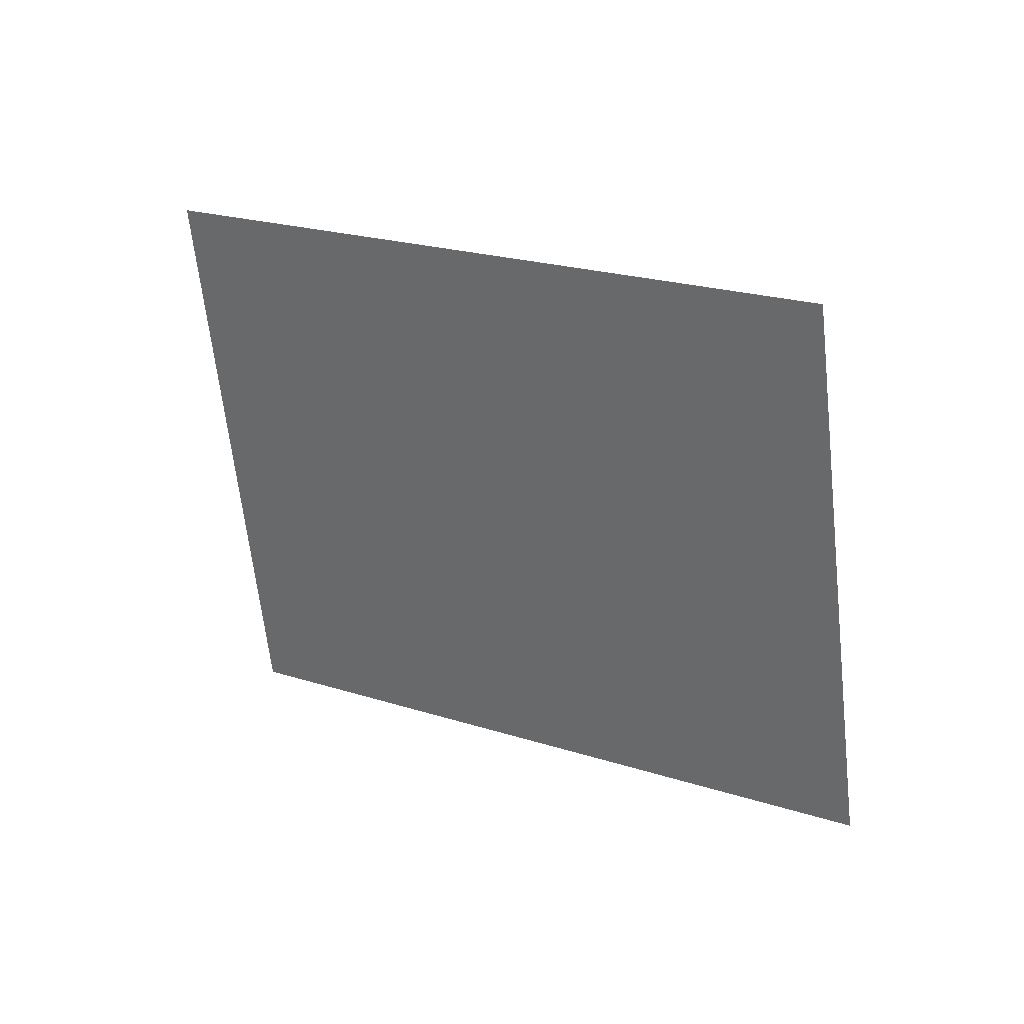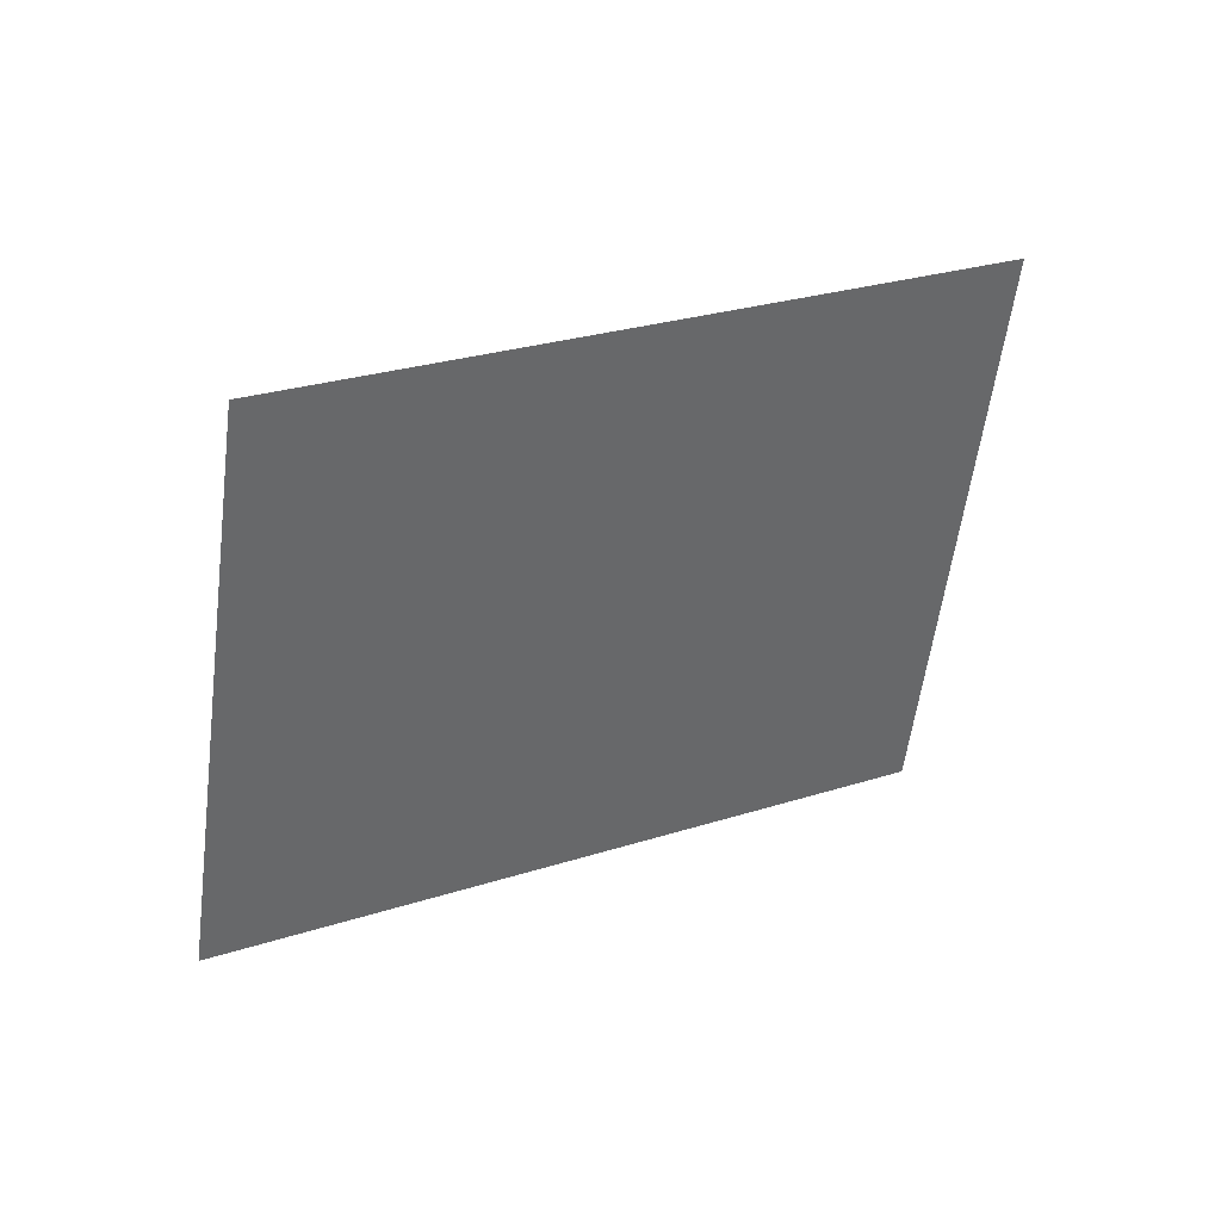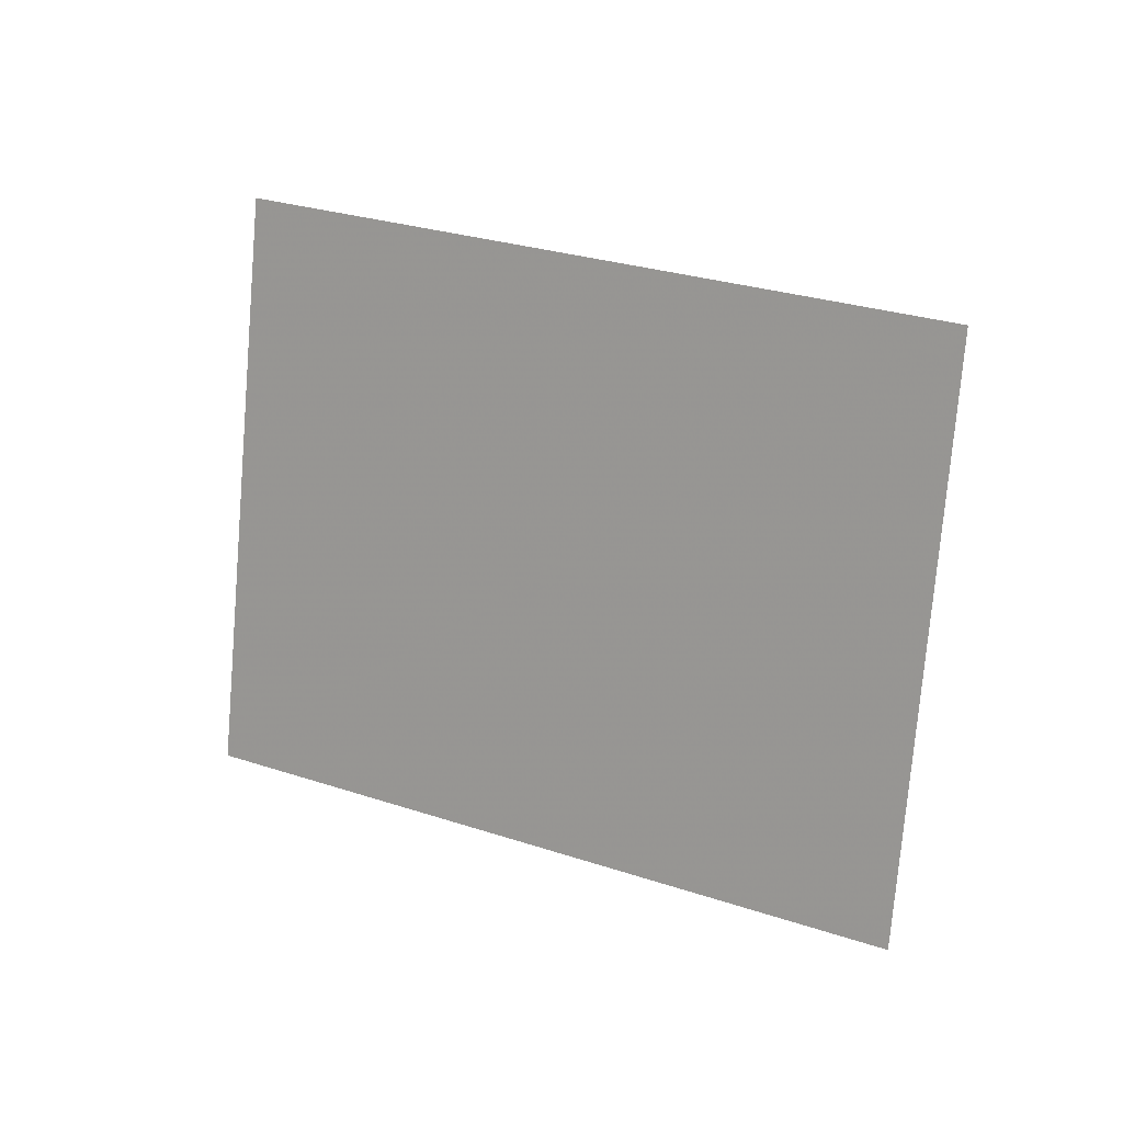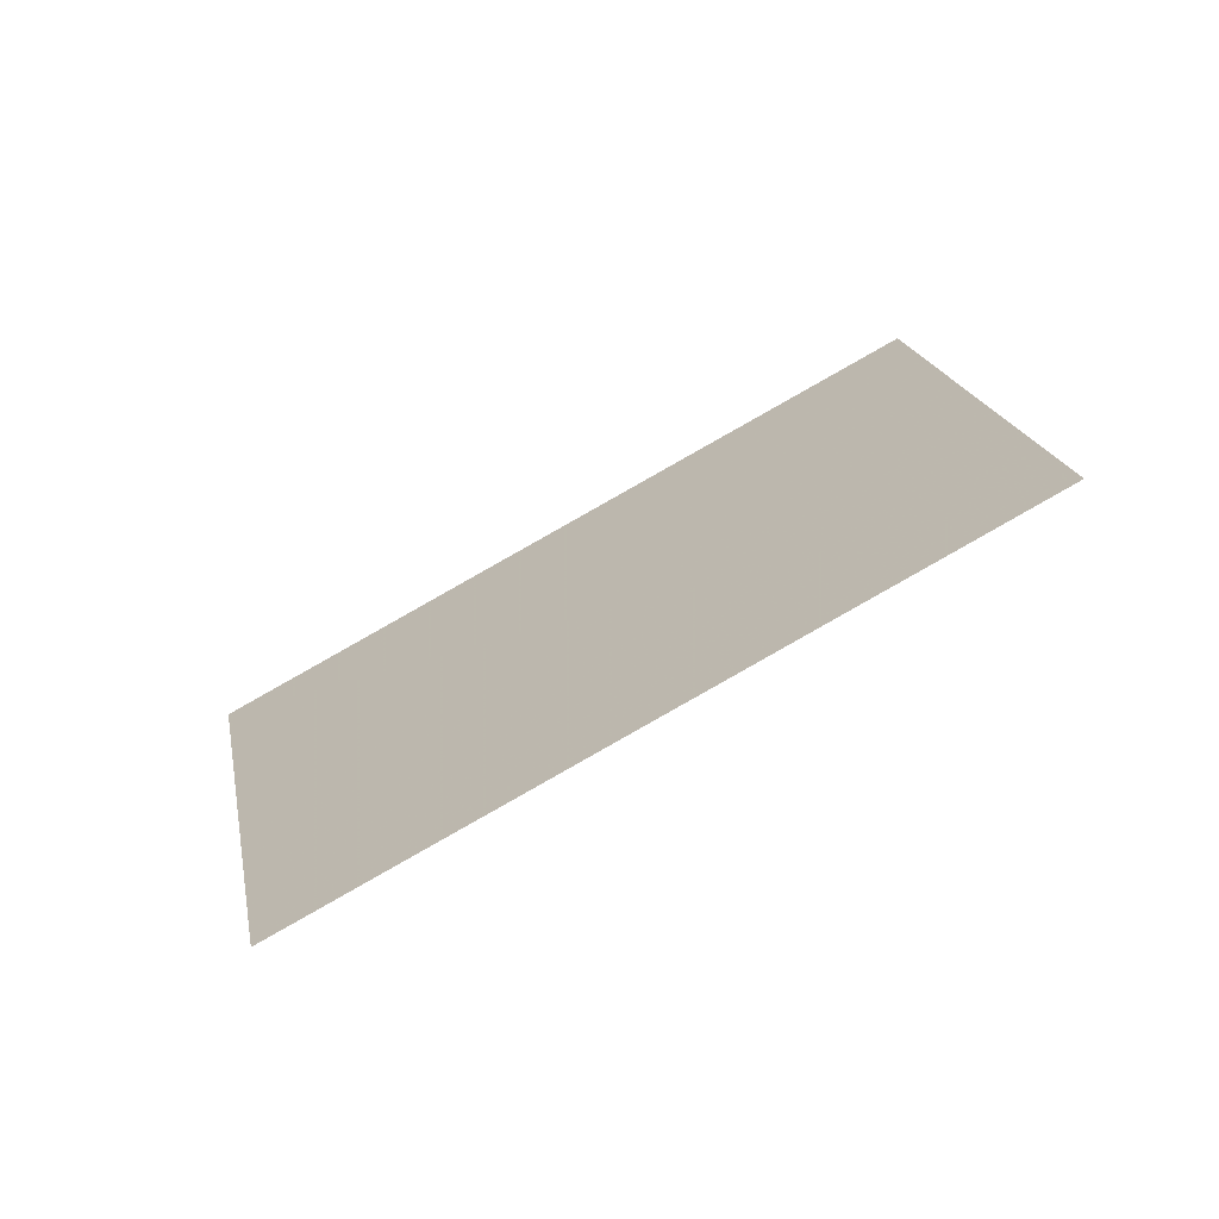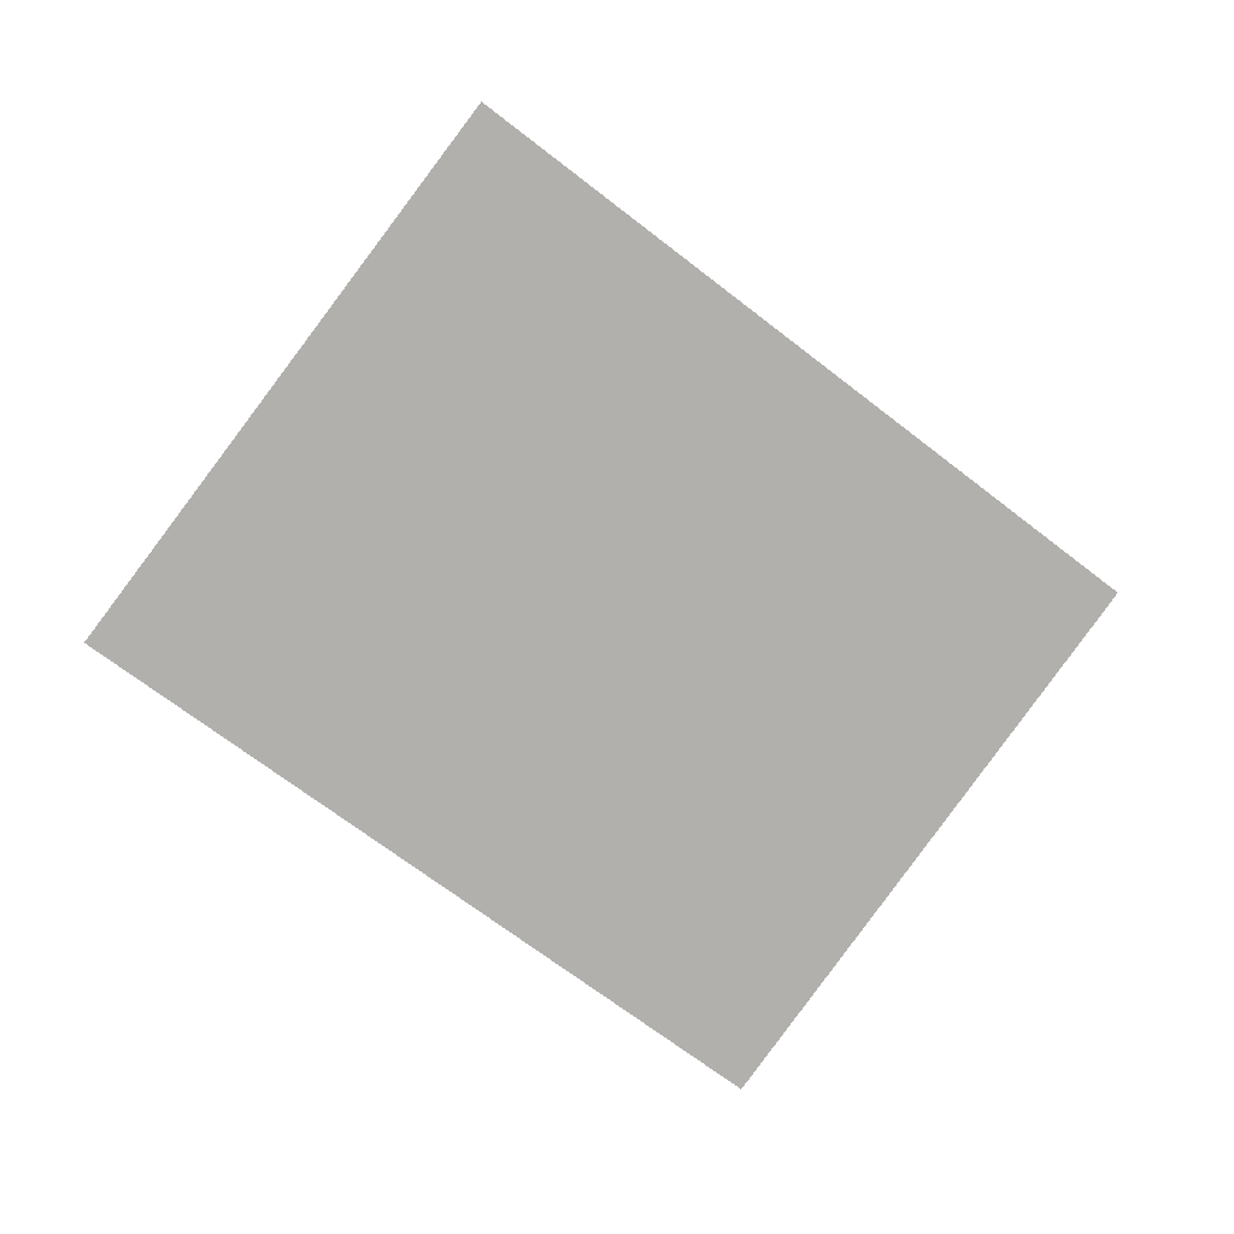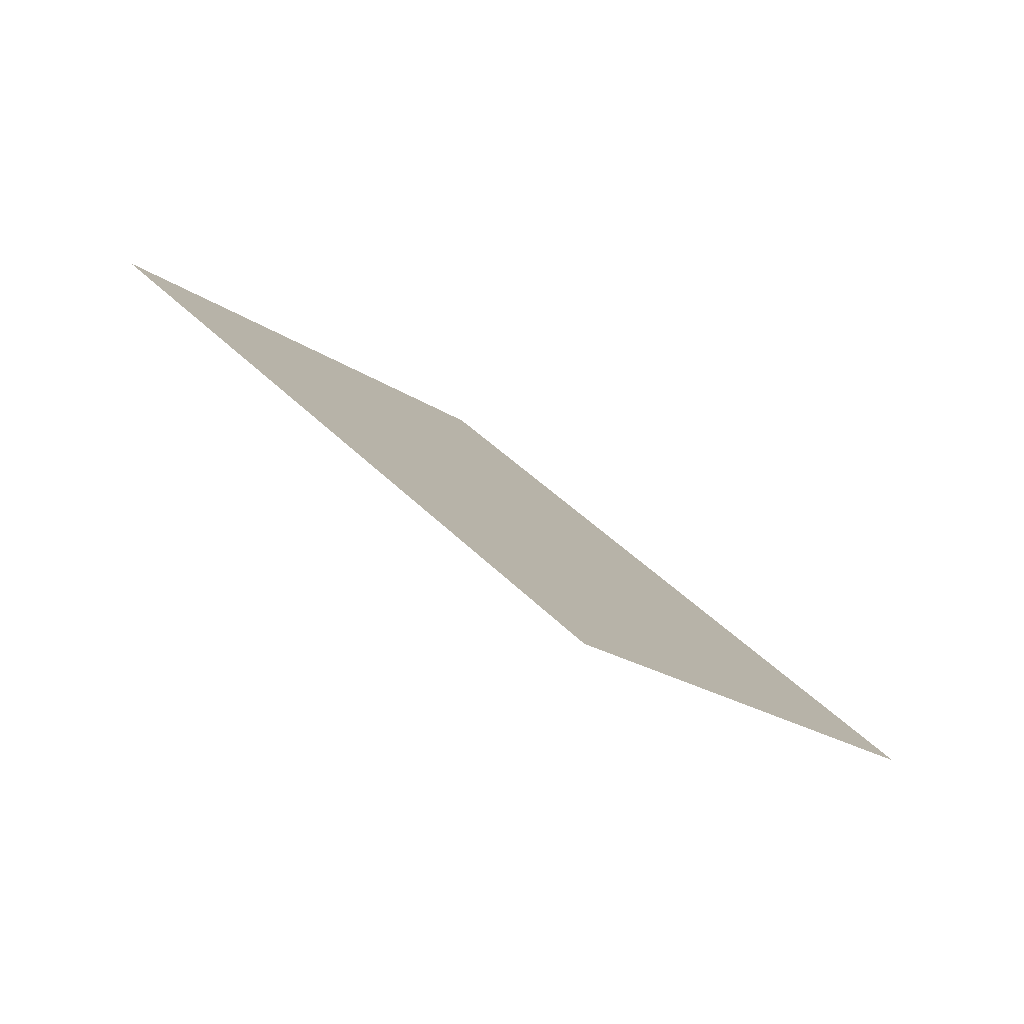
<metadata>
{"format":"obj","ext":"obj","renderer":"f3d","projection":"perspective","resolution":1024,"background":"white","views":[{"elev":-45.8,"azim":152.6,"up":"+Y"},{"elev":-68.7,"azim":-41.2,"up":"+Y"},{"elev":-58.4,"azim":141.2,"up":"+Y"},{"elev":0.9,"azim":-43.1,"up":"+Y"},{"elev":5.8,"azim":-156.6,"up":"+Z"},{"elev":0.8,"azim":-177.5,"up":"+Y"}]}
</metadata>
<code>
v 7.637 -3.6 -2.24
v 11.05 -0.9902 0.9033
v 9.886 -2.509 -5.591
v 13.3 0.1006 -2.448
f 1 2 3
f 3 2 4

</code>
